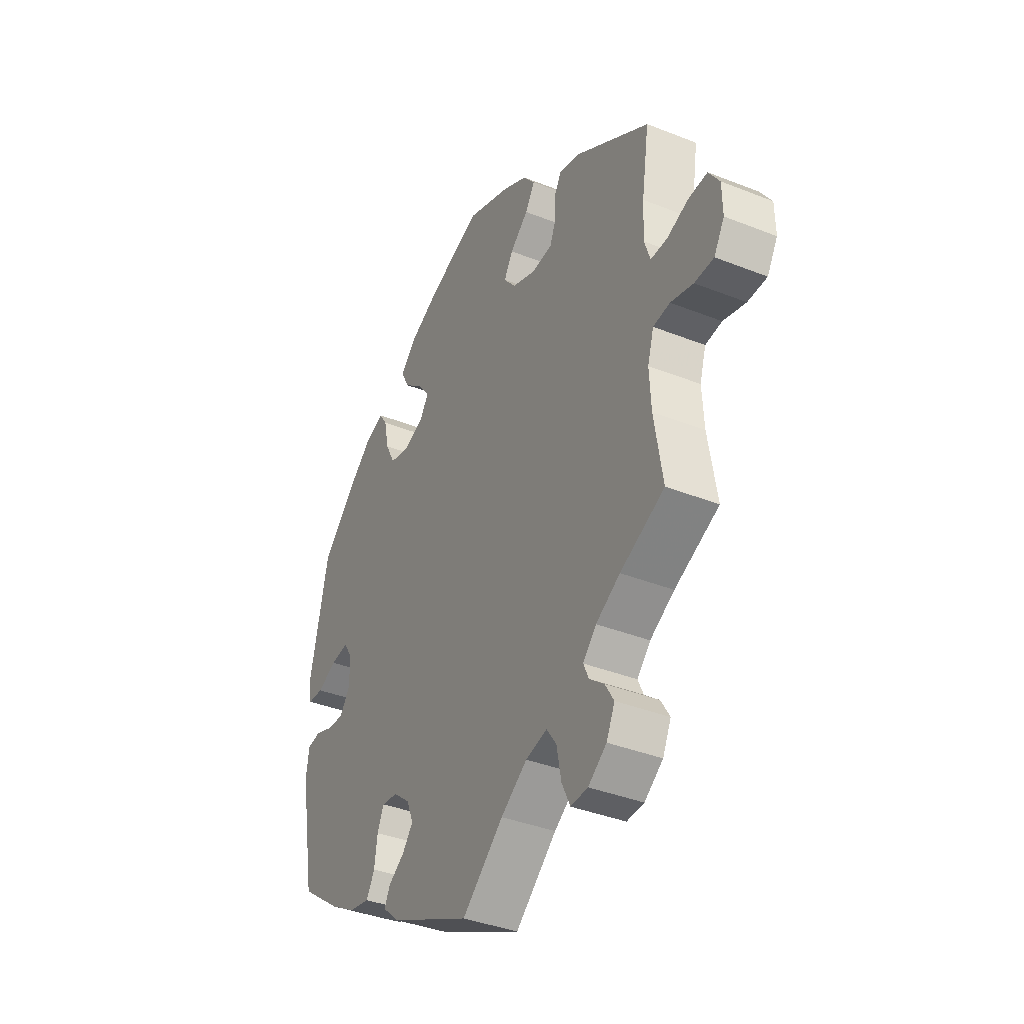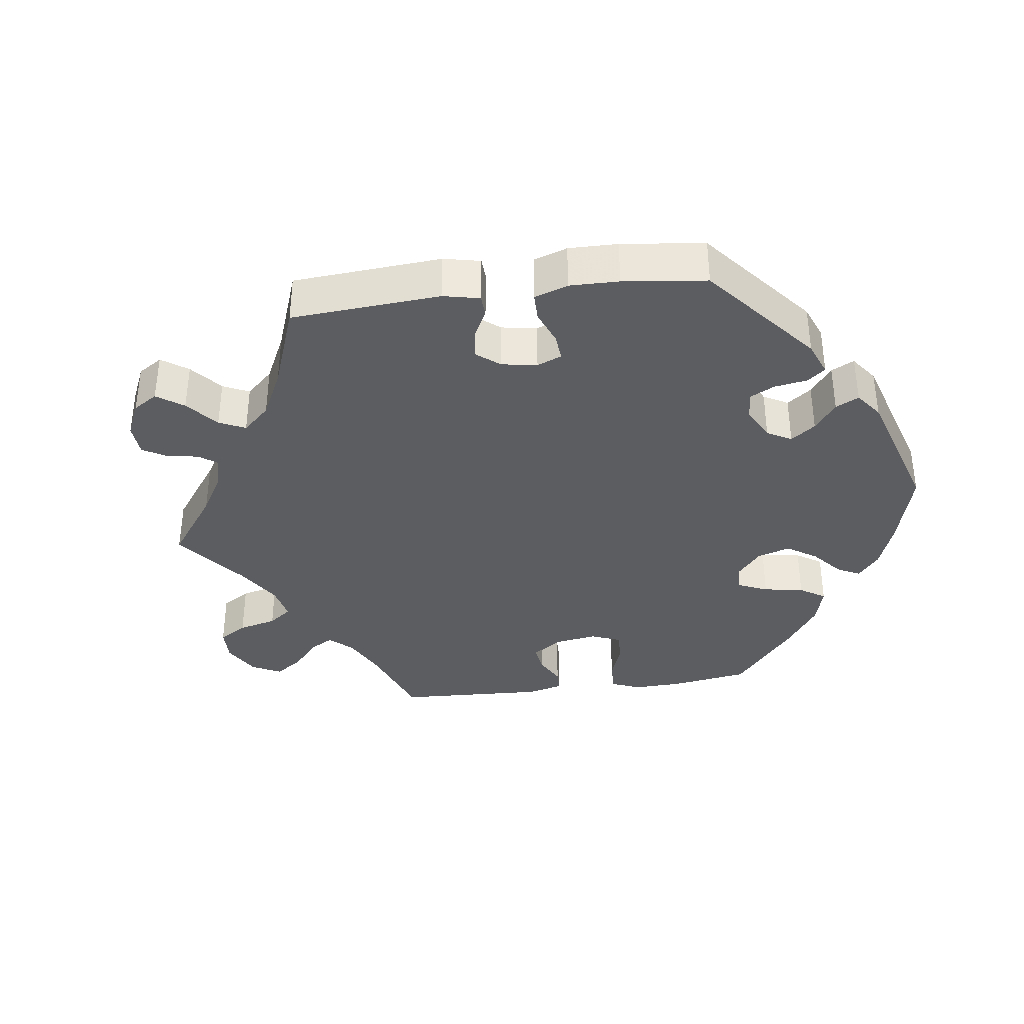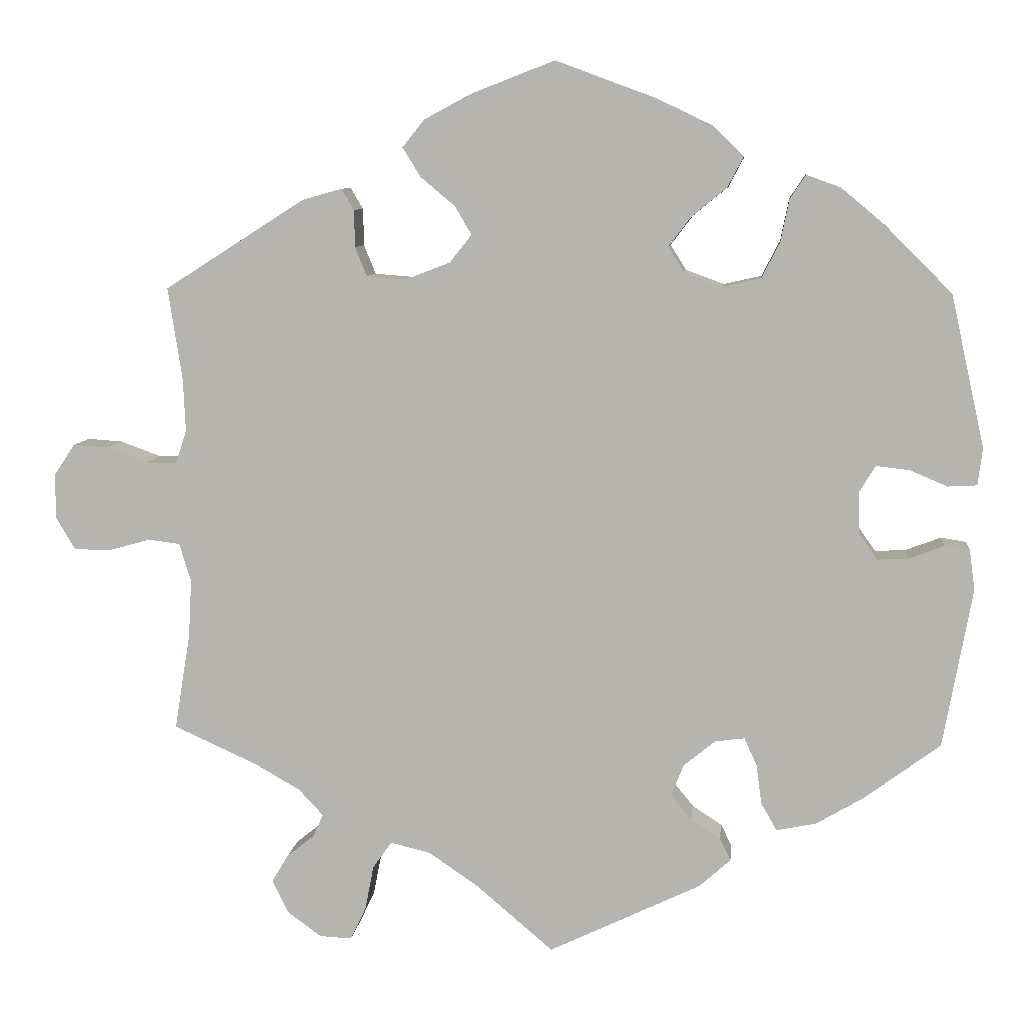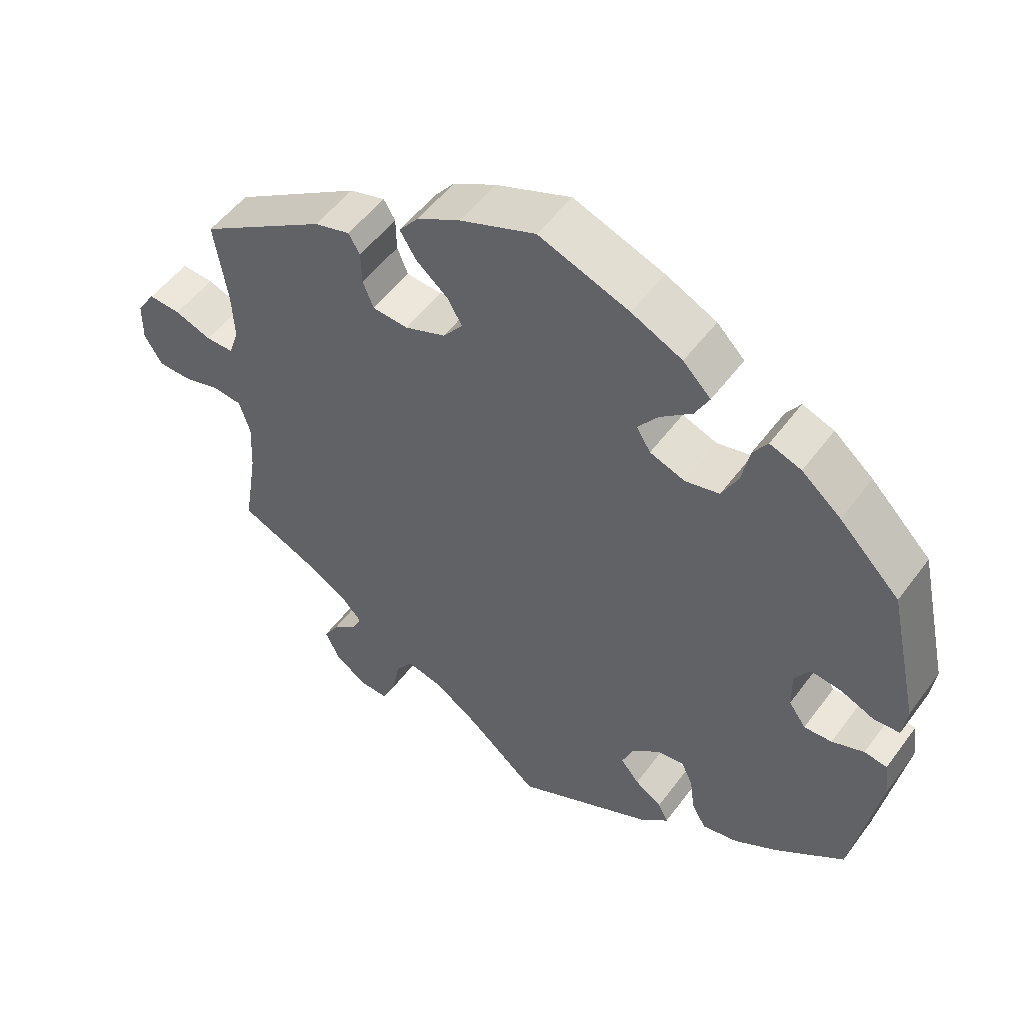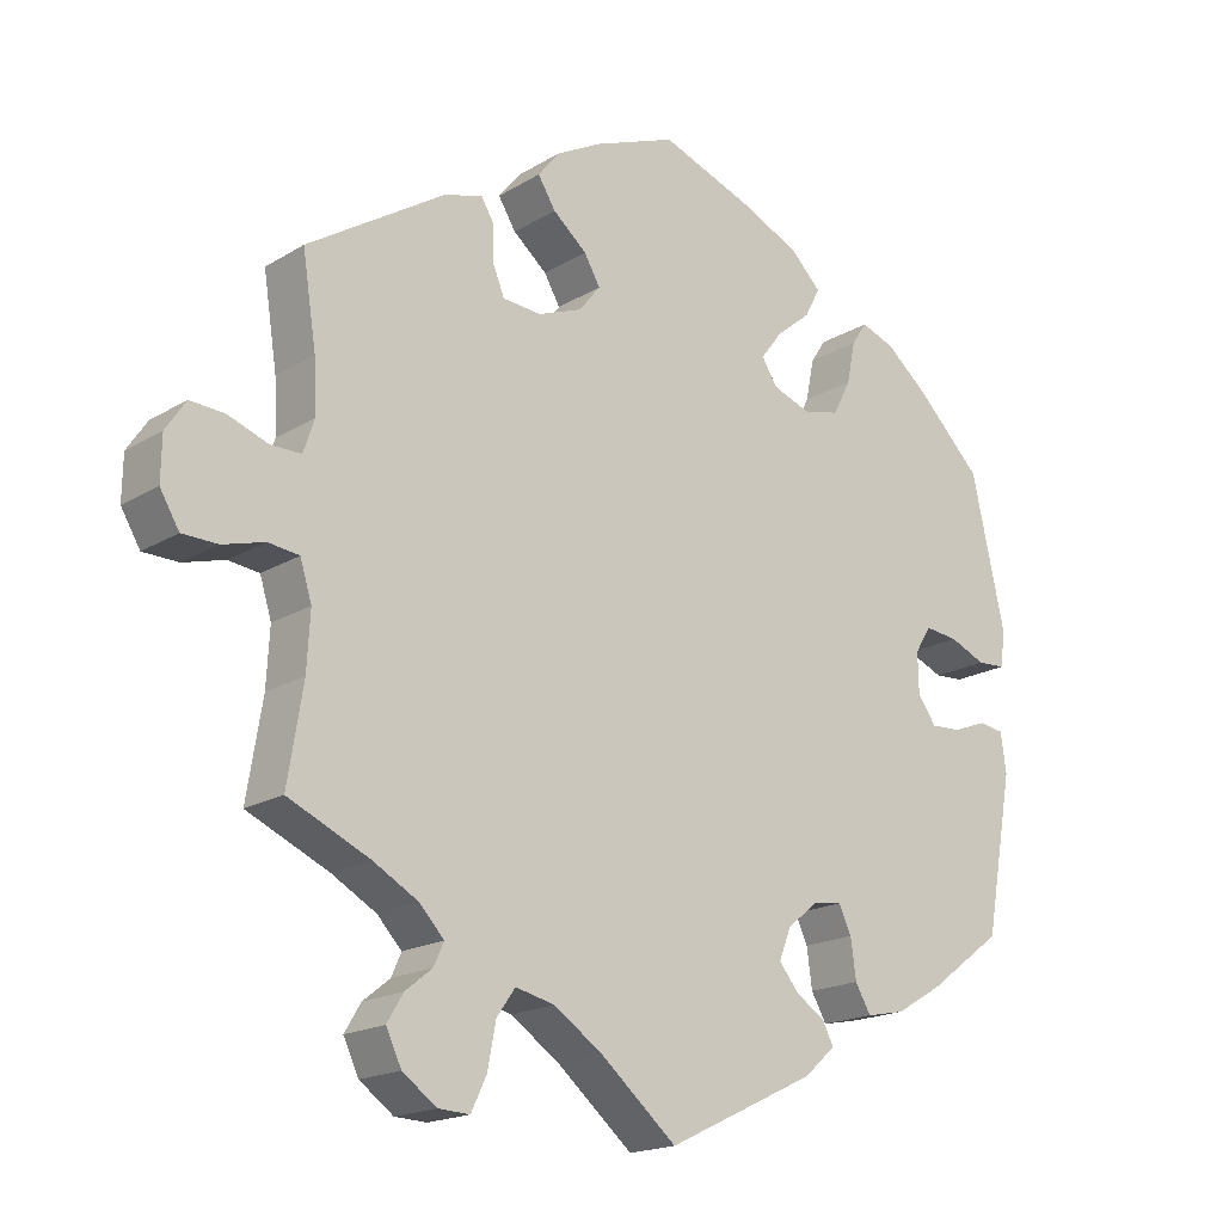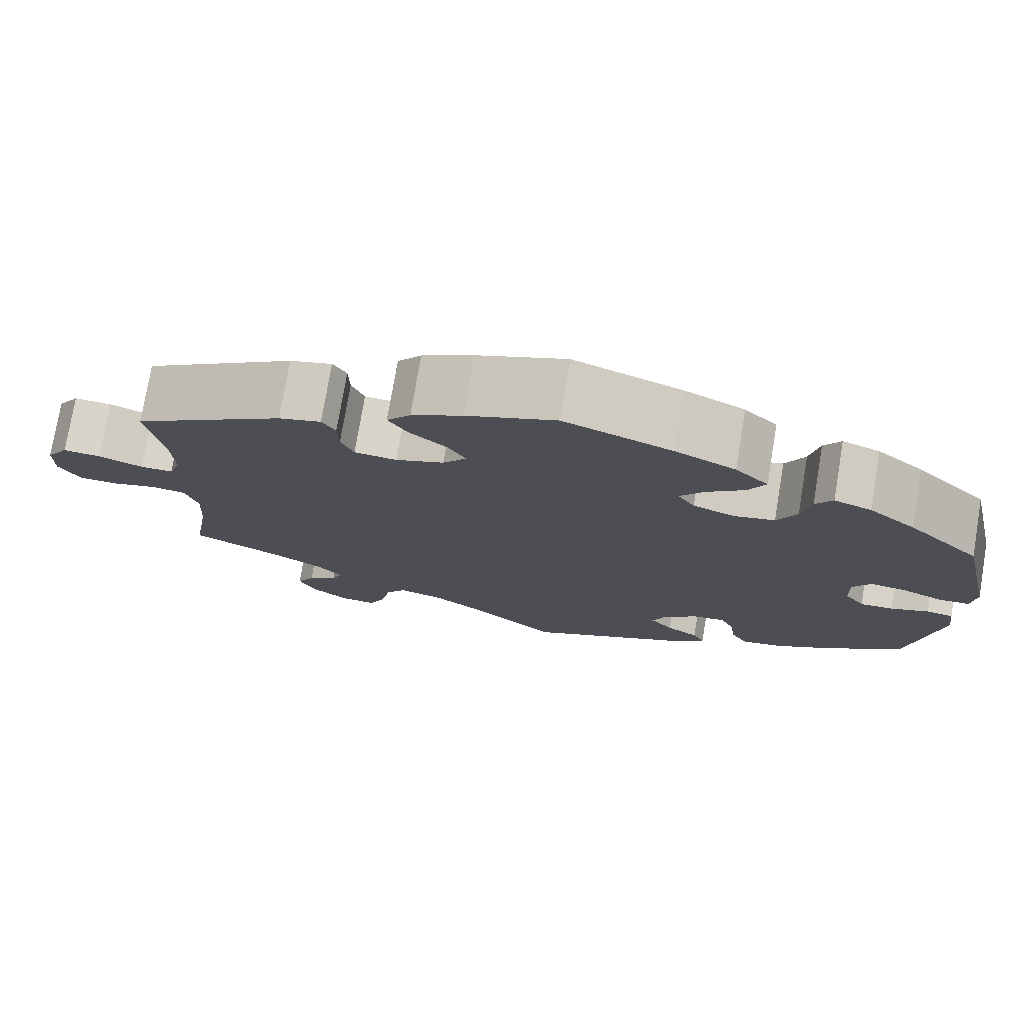
<metadata>
{"format":"obj","ext":"obj","renderer":"f3d","projection":"perspective","resolution":1024,"background":"white","views":[{"elev":-38.2,"azim":63.3,"up":"+Z"},{"elev":-36.8,"azim":-142.6,"up":"+Y"},{"elev":8.2,"azim":-173.9,"up":"+Z"},{"elev":52.0,"azim":-144.6,"up":"+Z"},{"elev":-18.2,"azim":139.3,"up":"+Z"},{"elev":75.9,"azim":-170.5,"up":"+Z"}]}
</metadata>
<code>
v -0.537 0.07 -0.086
v -0.53 0.07 -0.035
v -0.498 0.07 -0.03
v -0.453 0.07 -0.047
v -0.414 0.07 -0.049
v -0.39 0.07 -0.015
v -0.389 0.07 0.037
v -0.41 0.07 0.071
v -0.453 0.07 0.066
v -0.5 0.07 0.046
v -0.537 0.07 0.048
v -0.543 0.07 0.095
v -0.5 0.07 0.289
v -0.415 0.07 0.374
v -0.36 0.07 0.42
v -0.316 0.07 0.436
v -0.296 0.07 0.406
v -0.285 0.07 0.352
v -0.262 0.07 0.307
v -0.214 0.07 0.296
v -0.165 0.07 0.314
v -0.145 0.07 0.346
v -0.173 0.07 0.383
v -0.218 0.07 0.42
v -0.238 0.07 0.458
v -0.199 0.07 0.497
v -0.128 0.07 0.531
v -0.001 0.07 0.578
v 0.105 0.07 0.537
v 0.165 0.07 0.505
v 0.193 0.07 0.47
v 0.17 0.07 0.433
v 0.126 0.07 0.396
v 0.105 0.07 0.36
v 0.133 0.07 0.325
v 0.19 0.07 0.303
v 0.24 0.07 0.307
v 0.255 0.07 0.344
v 0.256 0.07 0.391
v 0.272 0.07 0.418
v 0.322 0.07 0.404
v 0.501 0.07 0.29
v 0.483 0.07 0.173
v 0.48 0.07 0.105
v 0.494 0.07 0.063
v 0.533 0.07 0.063
v 0.585 0.07 0.082
v 0.63 0.07 0.085
v 0.656 0.07 0.046
v 0.657 0.07 -0.011
v 0.632 0.07 -0.053
v 0.586 0.07 -0.054
v 0.532 0.07 -0.039
v 0.492 0.07 -0.044
v 0.477 0.07 -0.093
v 0.481 0.07 -0.166
v 0.501 0.07 -0.289
v 0.395 0.07 -0.337
v 0.337 0.07 -0.37
v 0.305 0.07 -0.404
v 0.318 0.07 -0.433
v 0.353 0.07 -0.461
v 0.374 0.07 -0.496
v 0.354 0.07 -0.538
v 0.31 0.07 -0.57
v 0.269 0.07 -0.572
v 0.249 0.07 -0.53
v 0.238 0.07 -0.473
v 0.214 0.07 -0.439
v 0.163 0.07 -0.451
v 0.1 0.07 -0.494
v 0.001 0.07 -0.578
v -0.193 0.07 -0.485
v -0.233 0.07 -0.449
v -0.219 0.07 -0.421
v -0.181 0.07 -0.396
v -0.155 0.07 -0.364
v -0.171 0.07 -0.324
v -0.211 0.07 -0.291
v -0.249 0.07 -0.286
v -0.265 0.07 -0.321
v -0.272 0.07 -0.372
v -0.292 0.07 -0.407
v -0.342 0.07 -0.397
v -0.403 0.07 -0.361
v -0.5 0.07 -0.289
v -0.537 0 -0.086
v -0.53 0 -0.035
v -0.498 0 -0.03
v -0.453 0 -0.047
v -0.414 0 -0.049
v -0.39 0 -0.015
v -0.389 0 0.037
v -0.41 0 0.071
v -0.453 0 0.066
v -0.5 0 0.046
v -0.537 0 0.048
v -0.543 0 0.095
v -0.5 0 0.289
v -0.415 0 0.374
v -0.36 0 0.42
v -0.316 0 0.436
v -0.296 0 0.406
v -0.285 0 0.352
v -0.262 0 0.307
v -0.214 0 0.296
v -0.165 0 0.314
v -0.145 0 0.346
v -0.173 0 0.383
v -0.218 0 0.42
v -0.238 0 0.458
v -0.199 0 0.497
v -0.128 0 0.531
v -0.001 0 0.578
v 0.105 0 0.537
v 0.165 0 0.505
v 0.193 0 0.47
v 0.17 0 0.433
v 0.126 0 0.396
v 0.105 0 0.36
v 0.133 0 0.325
v 0.19 0 0.303
v 0.24 0 0.307
v 0.255 0 0.344
v 0.256 0 0.391
v 0.272 0 0.418
v 0.322 0 0.404
v 0.501 0 0.29
v 0.483 0 0.173
v 0.48 0 0.105
v 0.494 0 0.063
v 0.533 0 0.063
v 0.585 0 0.082
v 0.63 0 0.085
v 0.656 0 0.046
v 0.657 0 -0.011
v 0.632 0 -0.053
v 0.586 0 -0.054
v 0.532 0 -0.039
v 0.492 0 -0.044
v 0.477 0 -0.093
v 0.481 0 -0.166
v 0.501 0 -0.289
v 0.395 0 -0.337
v 0.337 0 -0.37
v 0.305 0 -0.404
v 0.318 0 -0.433
v 0.353 0 -0.461
v 0.374 0 -0.496
v 0.354 0 -0.538
v 0.31 0 -0.57
v 0.269 0 -0.572
v 0.249 0 -0.53
v 0.238 0 -0.473
v 0.214 0 -0.439
v 0.163 0 -0.451
v 0.1 0 -0.494
v 0.001 0 -0.578
v -0.193 0 -0.485
v -0.233 0 -0.449
v -0.219 0 -0.421
v -0.181 0 -0.396
v -0.155 0 -0.364
v -0.171 0 -0.324
v -0.211 0 -0.291
v -0.249 0 -0.286
v -0.265 0 -0.321
v -0.272 0 -0.372
v -0.292 0 -0.407
v -0.342 0 -0.397
v -0.403 0 -0.361
v -0.5 0 -0.289
f 81 82 83 84
f 80 81 84 85
f 73 74 75 76
f 71 72 73 76
f 70 71 76 77
f 69 70 77 78
f 65 66 67 68
f 65 68 69
f 64 65 69
f 61 62 63 64
f 60 61 64 69
f 59 60 69 78
f 56 57 58
f 55 56 58 59
f 54 55 59 78
f 50 51 52 53
f 50 53 54
f 49 50 54
f 46 47 48 49
f 45 46 49 54
f 44 45 54 78
f 40 41 42 43
f 38 39 40 43
f 37 38 43 44
f 36 37 44 78
f 30 31 32 33
f 30 33 34
f 29 30 34
f 28 29 34
f 27 28 34
f 26 27 34 35
f 23 24 25 26
f 22 23 26 35
f 15 16 17 18
f 15 18 19
f 14 15 19
f 13 14 19
f 12 13 19 20
f 9 10 11 12
f 8 9 12 20
f 1 2 3 4
f 1 4 5
f 80 85 86 1
f 35 36 78 79
f 21 22 35 79
f 7 8 20 21
f 6 7 21 79
f 5 6 79 80
f 1 5 80
f 170 169 168 167
f 171 170 167 166
f 162 161 160 159
f 162 159 158 157
f 163 162 157 156
f 164 163 156 155
f 154 153 152 151
f 155 154 151
f 155 151 150
f 150 149 148 147
f 155 150 147 146
f 164 155 146 145
f 144 143 142
f 145 144 142 141
f 164 145 141 140
f 139 138 137 136
f 140 139 136
f 140 136 135
f 135 134 133 132
f 140 135 132 131
f 164 140 131 130
f 129 128 127 126
f 129 126 125 124
f 130 129 124 123
f 164 130 123 122
f 119 118 117 116
f 120 119 116
f 120 116 115
f 120 115 114
f 120 114 113
f 121 120 113 112
f 112 111 110 109
f 121 112 109 108
f 104 103 102 101
f 105 104 101
f 105 101 100
f 105 100 99
f 106 105 99 98
f 98 97 96 95
f 106 98 95 94
f 90 89 88 87
f 91 90 87
f 87 172 171 166
f 165 164 122 121
f 165 121 108 107
f 107 106 94 93
f 165 107 93 92
f 166 165 92 91
f 166 91 87
f 1 87 88 2
f 2 88 89 3
f 3 89 90 4
f 4 90 91 5
f 5 91 92 6
f 6 92 93 7
f 7 93 94 8
f 8 94 95 9
f 9 95 96 10
f 10 96 97 11
f 11 97 98 12
f 12 98 99 13
f 13 99 100 14
f 14 100 101 15
f 15 101 102 16
f 16 102 103 17
f 17 103 104 18
f 18 104 105 19
f 19 105 106 20
f 20 106 107 21
f 21 107 108 22
f 22 108 109 23
f 23 109 110 24
f 24 110 111 25
f 25 111 112 26
f 26 112 113 27
f 27 113 114 28
f 28 114 115 29
f 29 115 116 30
f 30 116 117 31
f 31 117 118 32
f 32 118 119 33
f 33 119 120 34
f 34 120 121 35
f 35 121 122 36
f 36 122 123 37
f 37 123 124 38
f 38 124 125 39
f 39 125 126 40
f 40 126 127 41
f 41 127 128 42
f 42 128 129 43
f 43 129 130 44
f 44 130 131 45
f 45 131 132 46
f 46 132 133 47
f 47 133 134 48
f 48 134 135 49
f 49 135 136 50
f 50 136 137 51
f 51 137 138 52
f 52 138 139 53
f 53 139 140 54
f 54 140 141 55
f 55 141 142 56
f 56 142 143 57
f 57 143 144 58
f 58 144 145 59
f 59 145 146 60
f 60 146 147 61
f 61 147 148 62
f 62 148 149 63
f 63 149 150 64
f 64 150 151 65
f 65 151 152 66
f 66 152 153 67
f 67 153 154 68
f 68 154 155 69
f 69 155 156 70
f 70 156 157 71
f 71 157 158 72
f 72 158 159 73
f 73 159 160 74
f 74 160 161 75
f 75 161 162 76
f 76 162 163 77
f 77 163 164 78
f 78 164 165 79
f 79 165 166 80
f 80 166 167 81
f 81 167 168 82
f 82 168 169 83
f 83 169 170 84
f 84 170 171 85
f 85 171 172 86
f 86 172 87 1

</code>
